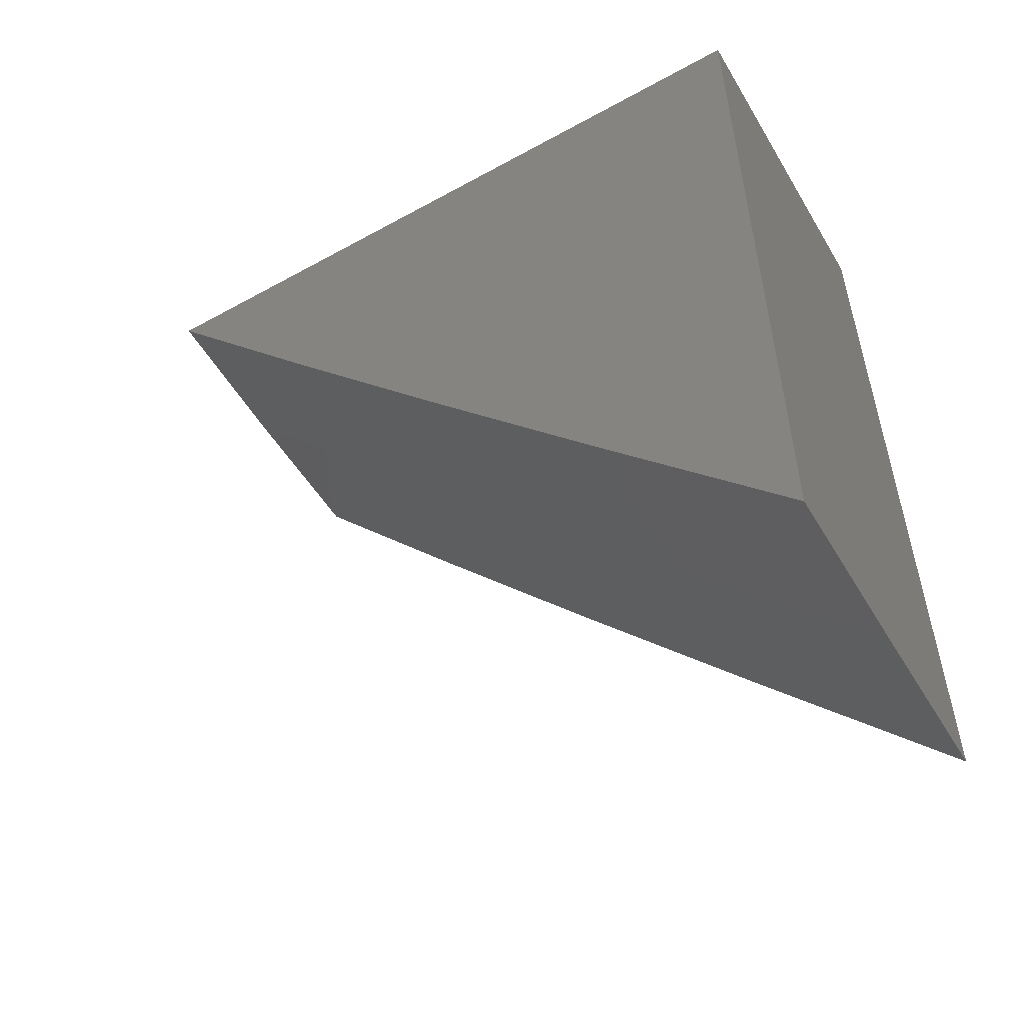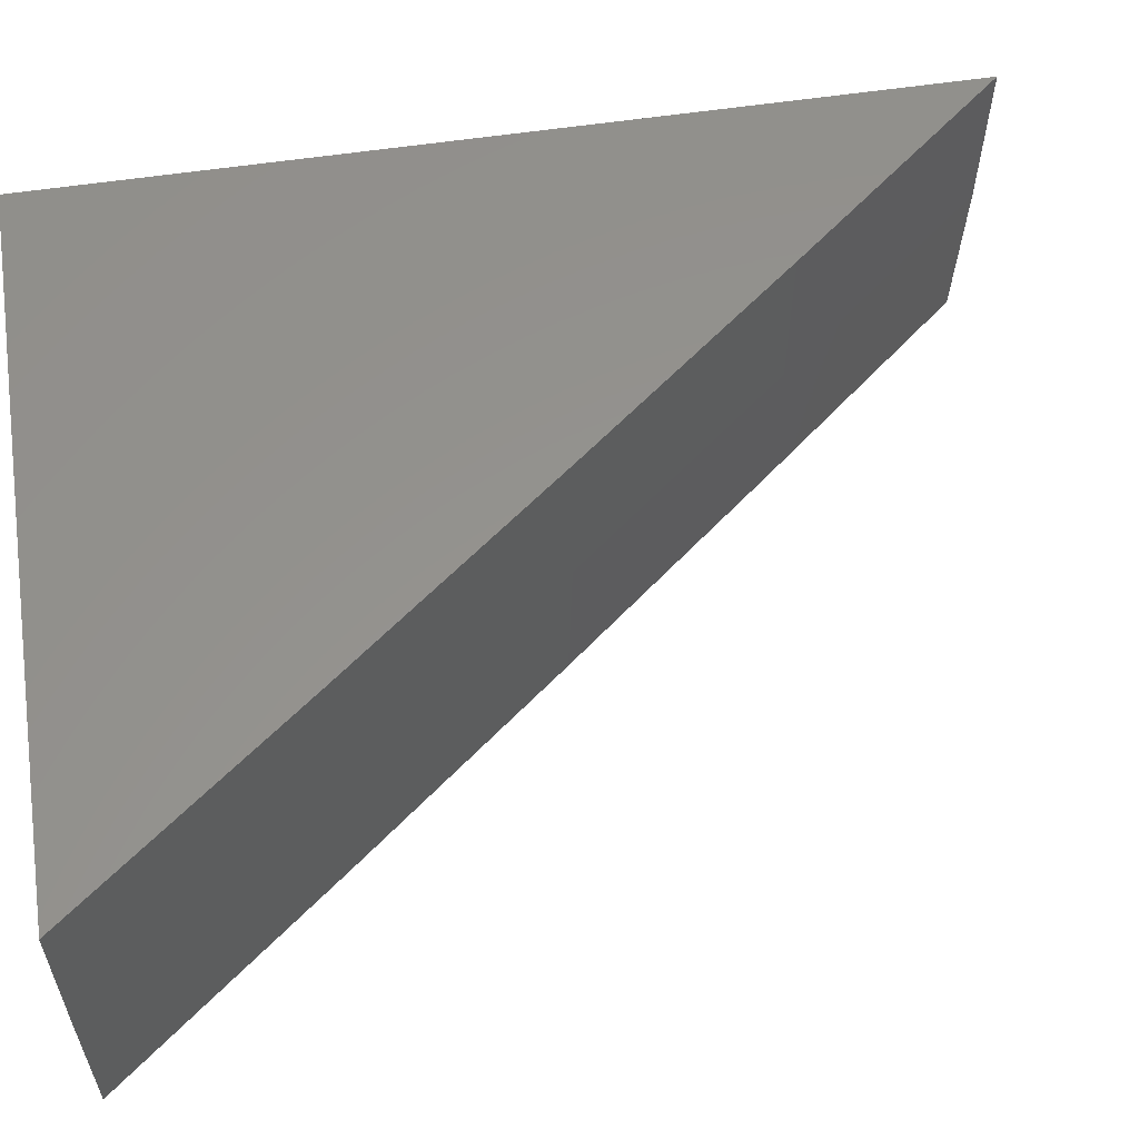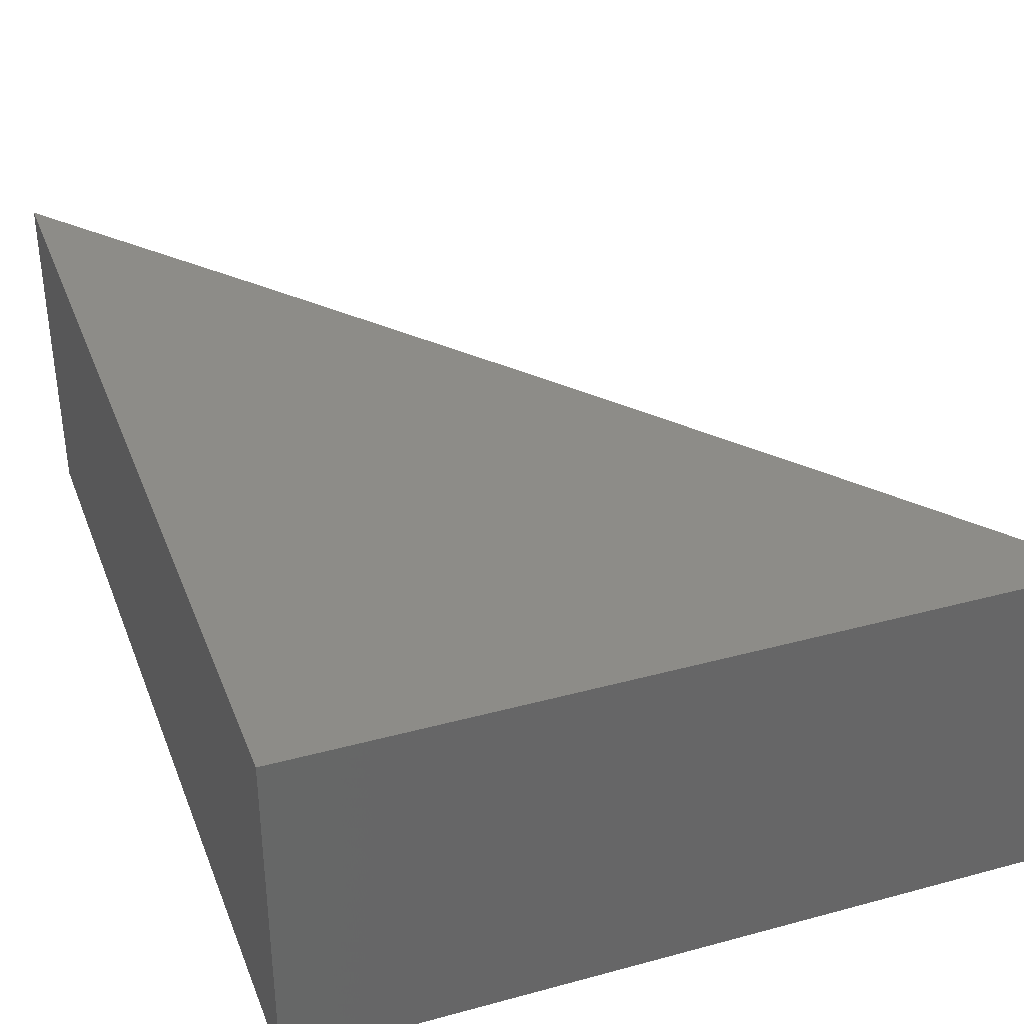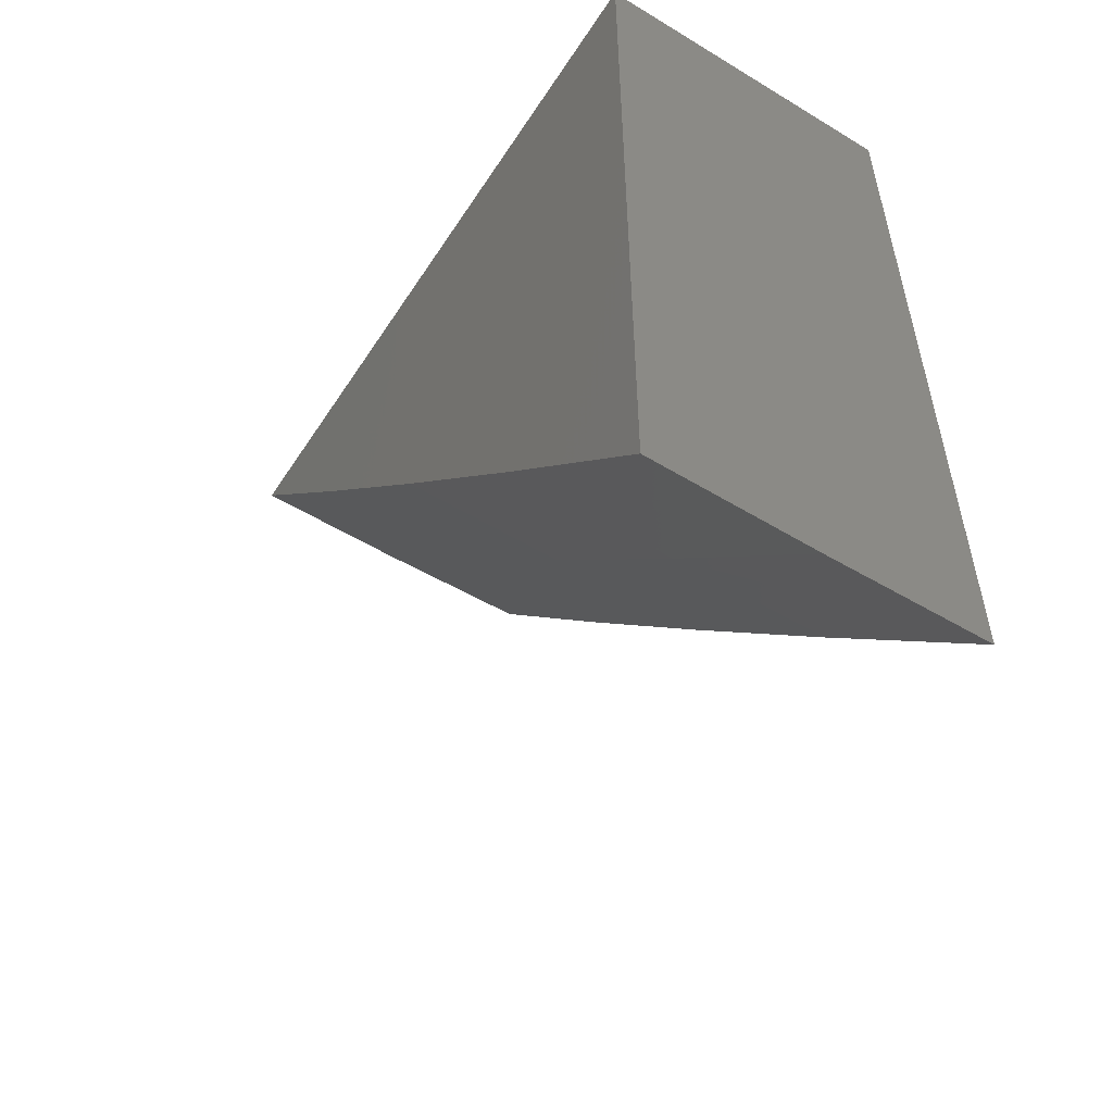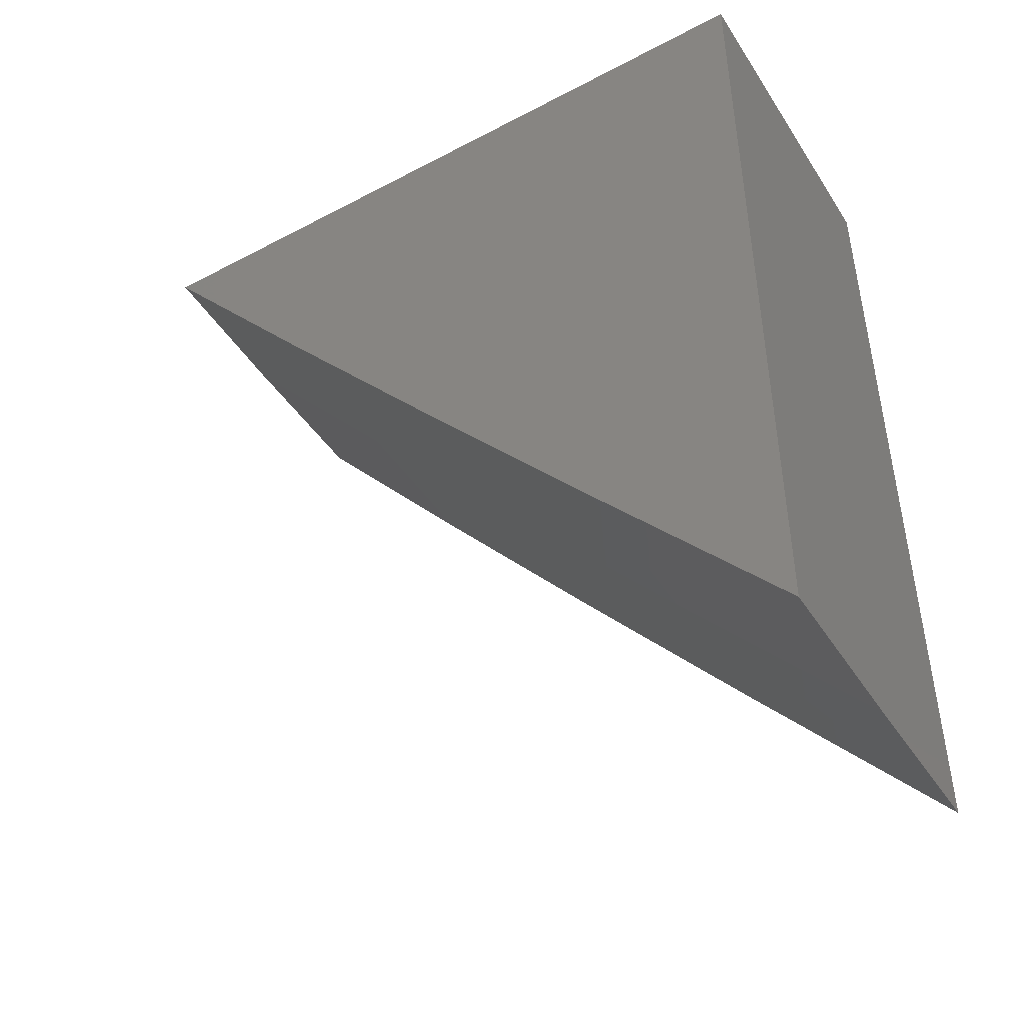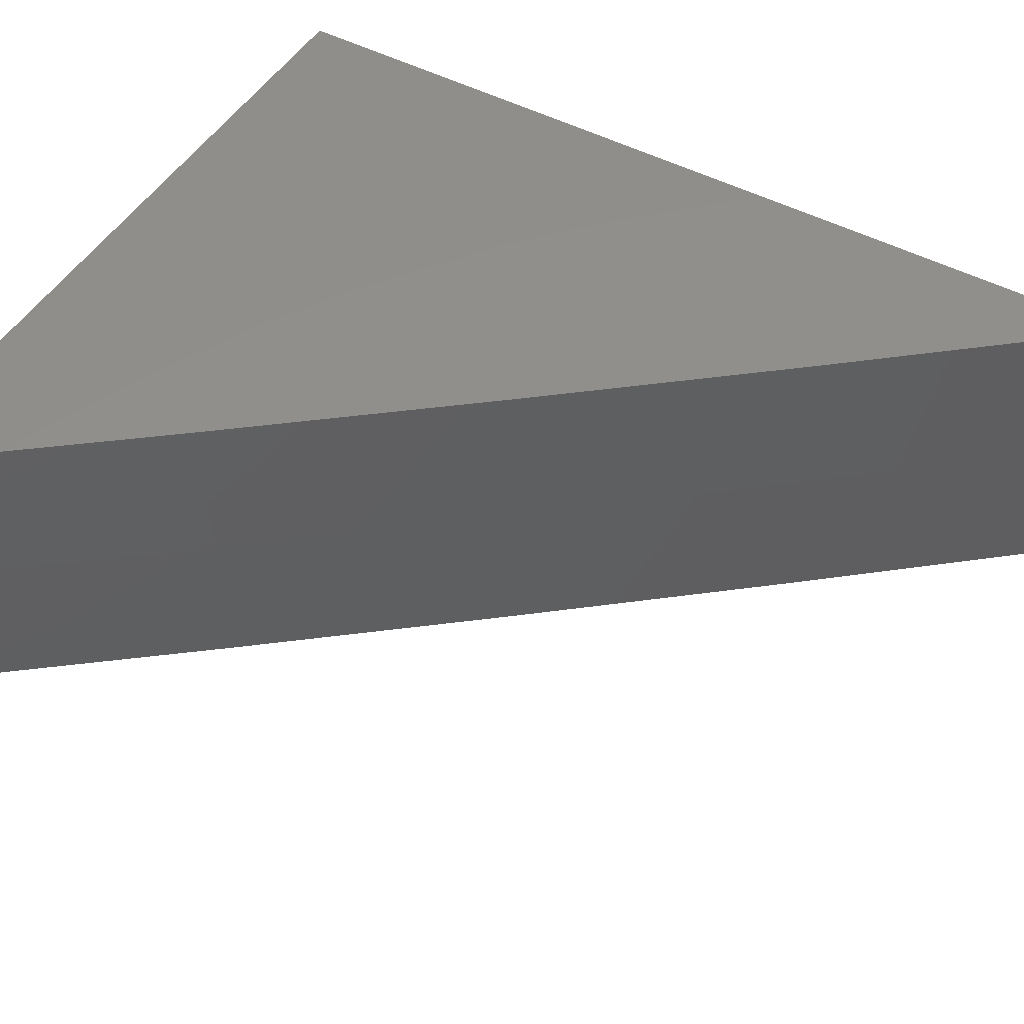
<metadata>
{"format":"stl","ext":"stl","renderer":"f3d","projection":"perspective","resolution":1024,"background":"white","views":[{"elev":-55.3,"azim":-149.8,"up":"+Z"},{"elev":56.9,"azim":81.0,"up":"+Y"},{"elev":36.0,"azim":-19.6,"up":"+Y"},{"elev":-56.0,"azim":-122.7,"up":"+Z"},{"elev":-47.2,"azim":-149.1,"up":"+Z"},{"elev":48.8,"azim":120.4,"up":"+Y"}]}
</metadata>
<code>
# stl→obj: 17 verts, 30 faces
v 5 -8.945 -4.153
v 5 -8.945 -4
v 5.031 -8.945 -4.115
v 5.062 -8.945 -4.077
v 5.093 -8.945 -4.039
v 5.123 -8.945 -4
v 5.031 -9 -4.114
v 5 -9 -4.152
v 5.031 -8.973 -4.115
v 5 -8.973 -4.153
v 5.062 -8.973 -4.077
v 5.062 -9 -4.076
v 5.093 -8.973 -4.039
v 5.092 -9 -4.038
v 5.122 -9 -4
v 5.123 -8.973 -4
v 5 -9 -4
f 1 2 3
f 3 2 4
f 4 2 5
f 5 2 6
f 7 8 9
f 9 8 10
f 9 10 3
f 3 10 1
f 3 4 9
f 9 4 11
f 9 11 7
f 7 11 12
f 12 11 13
f 12 13 14
f 14 13 15
f 15 13 16
f 16 13 5
f 16 5 6
f 11 4 13
f 13 4 5
f 8 7 17
f 17 7 12
f 17 12 14
f 14 15 17
f 15 16 17
f 17 16 2
f 2 16 6
f 1 10 2
f 2 10 17
f 17 10 8

</code>
